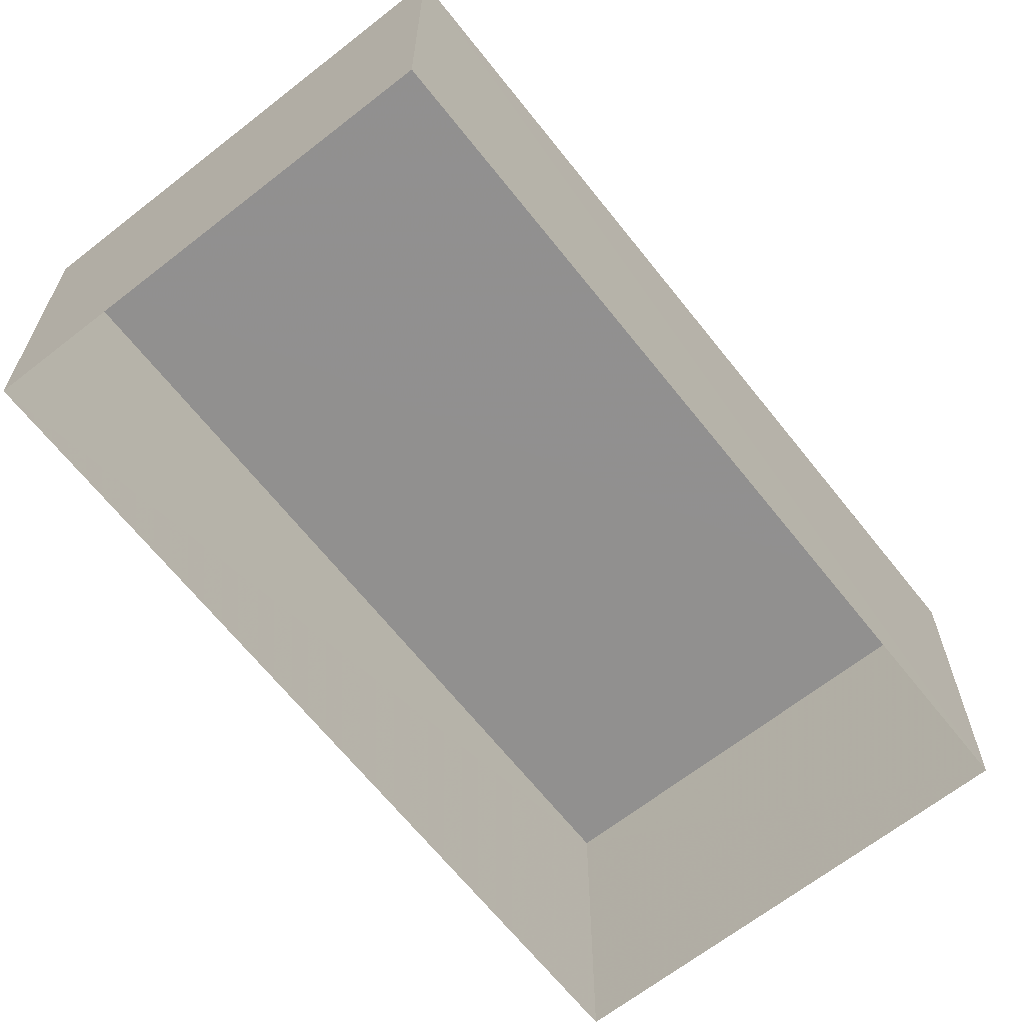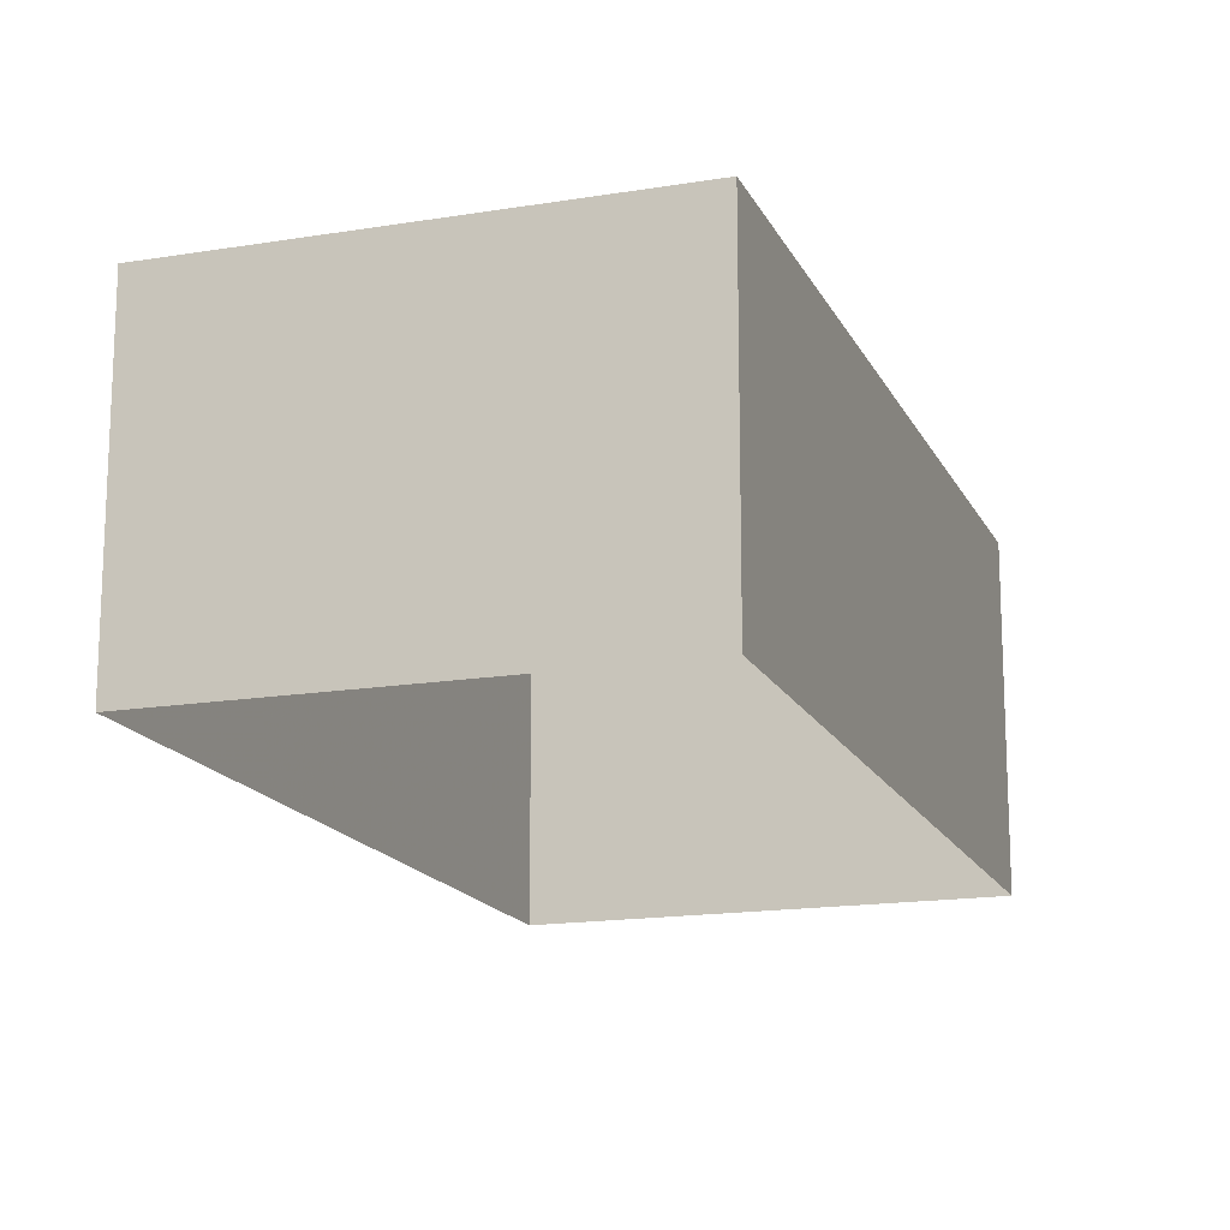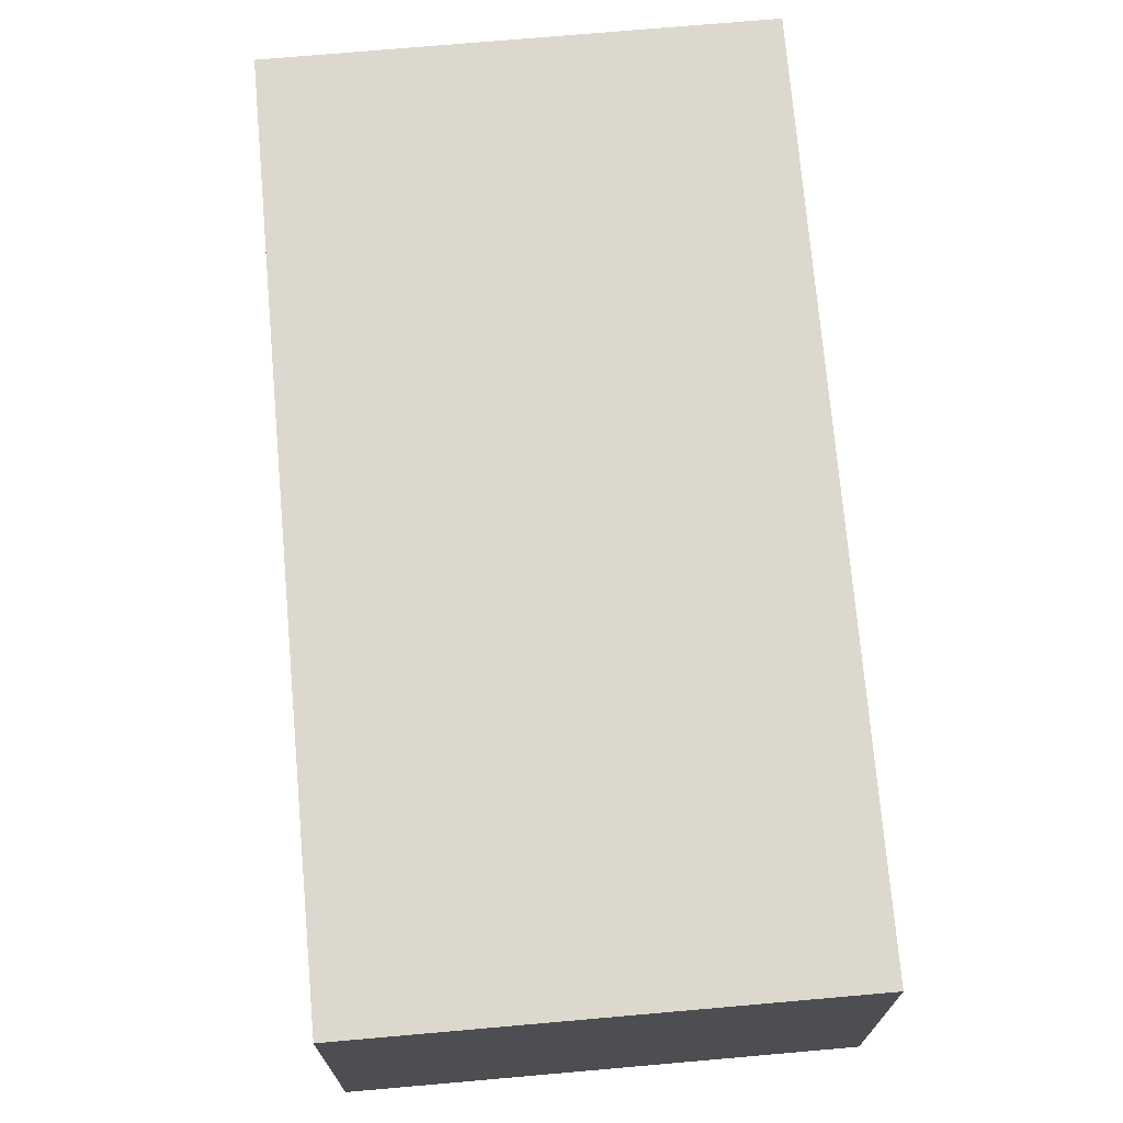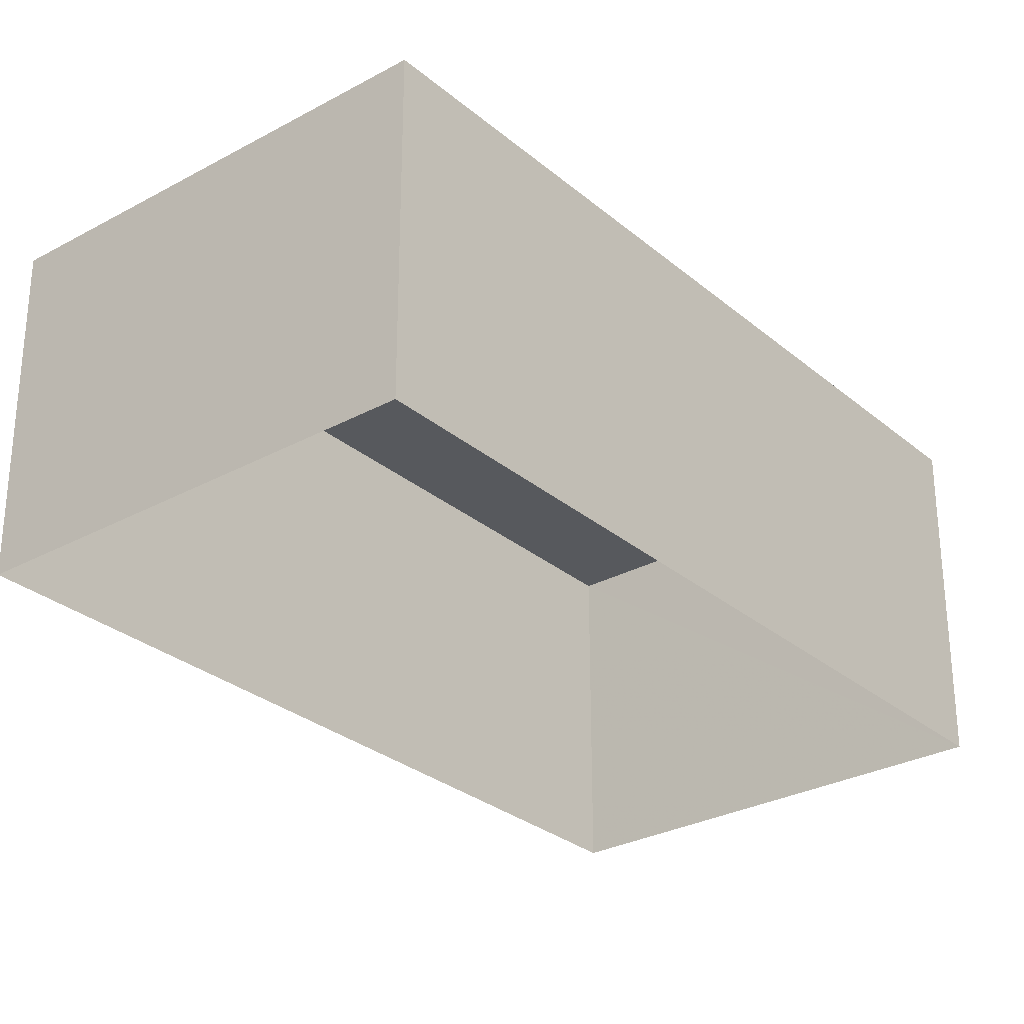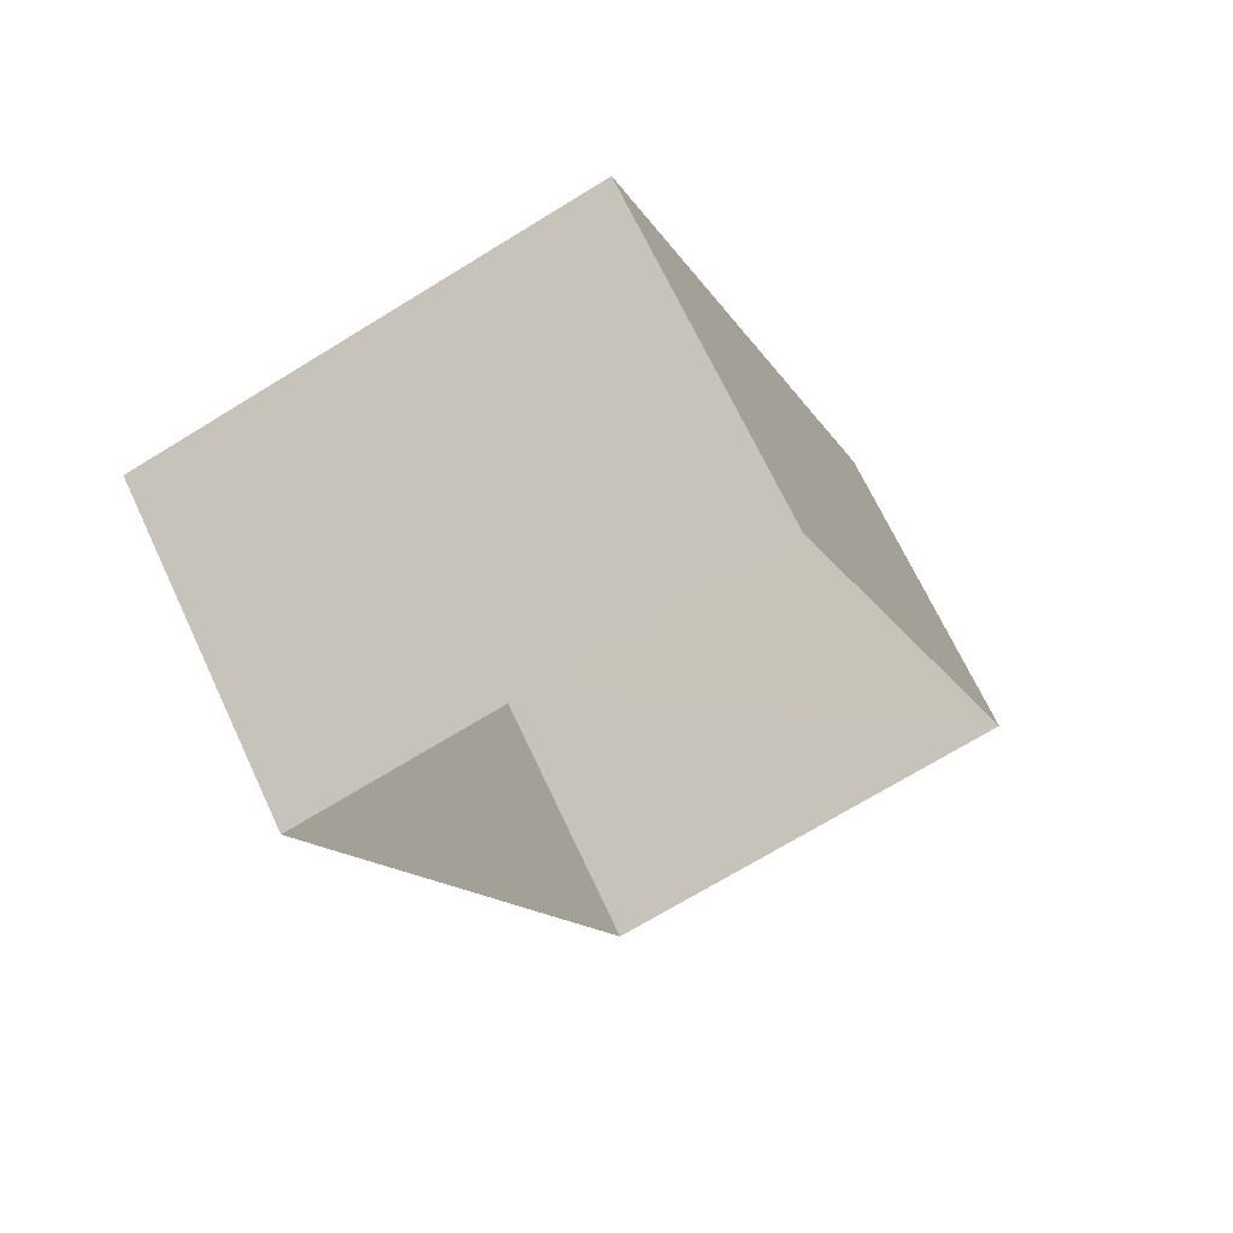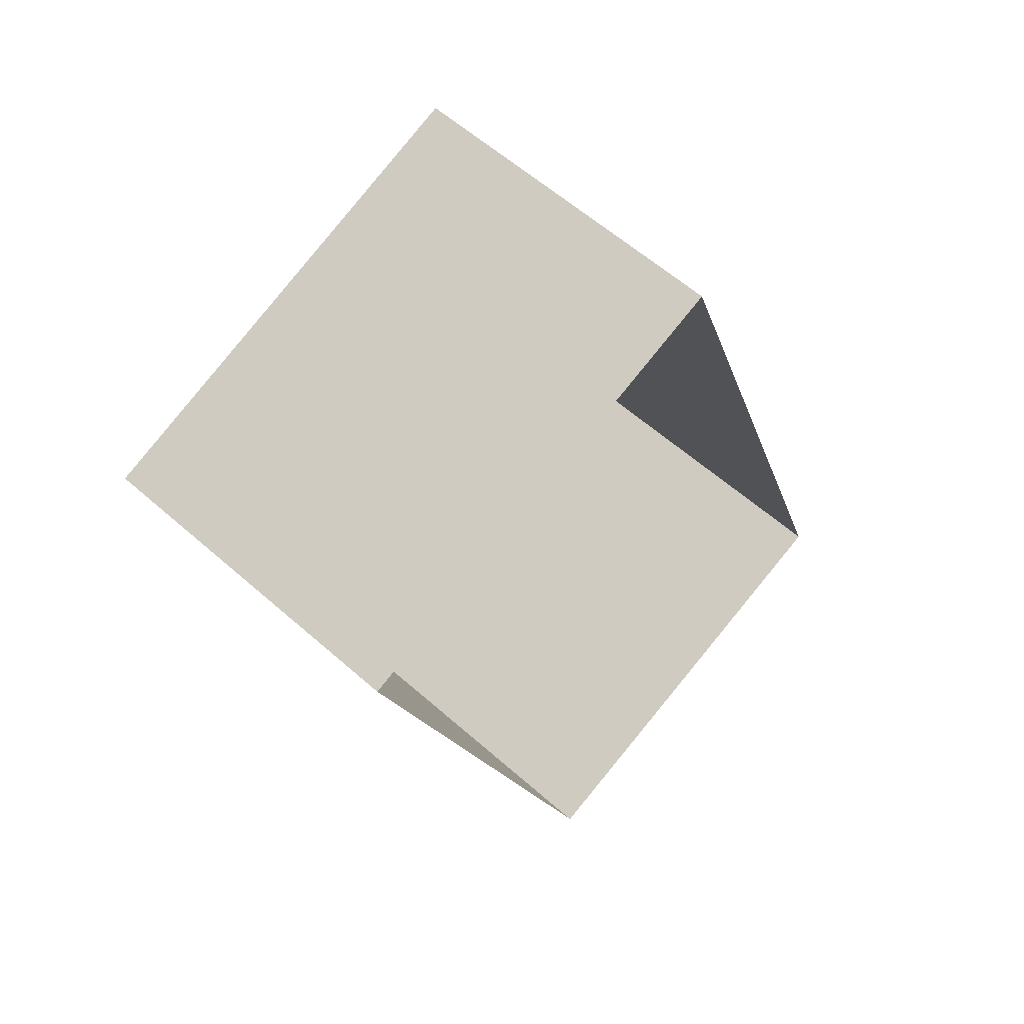
<metadata>
{"format":"obj","ext":"obj","renderer":"f3d","projection":"perspective","resolution":1024,"background":"white","views":[{"elev":-65.7,"azim":-161.4,"up":"+Z"},{"elev":-16.3,"azim":-0.9,"up":"+Z"},{"elev":72.6,"azim":-24.7,"up":"+Z"},{"elev":-29.1,"azim":-160.6,"up":"+Z"},{"elev":68.9,"azim":154.9,"up":"+Y"},{"elev":59.3,"azim":132.3,"up":"+Y"}]}
</metadata>
<code>
v -7443 -3.746e+04 6.257
v -7446 -3.746e+04 3.949
v -7443 -3.746e+04 3.948
v -7446 -3.746e+04 6.258
v -7444 -3.745e+04 6.258
v -7444 -3.745e+04 3.949
v -7441 -3.746e+04 6.257
v -7441 -3.746e+04 3.948
f 2 8 3
f 2 6 8
f 1 2 3
f 1 4 2
f 5 6 2
f 4 5 2
f 7 8 6
f 5 7 6
f 1 3 8
f 7 1 8
f 7 4 1
f 7 5 4

</code>
